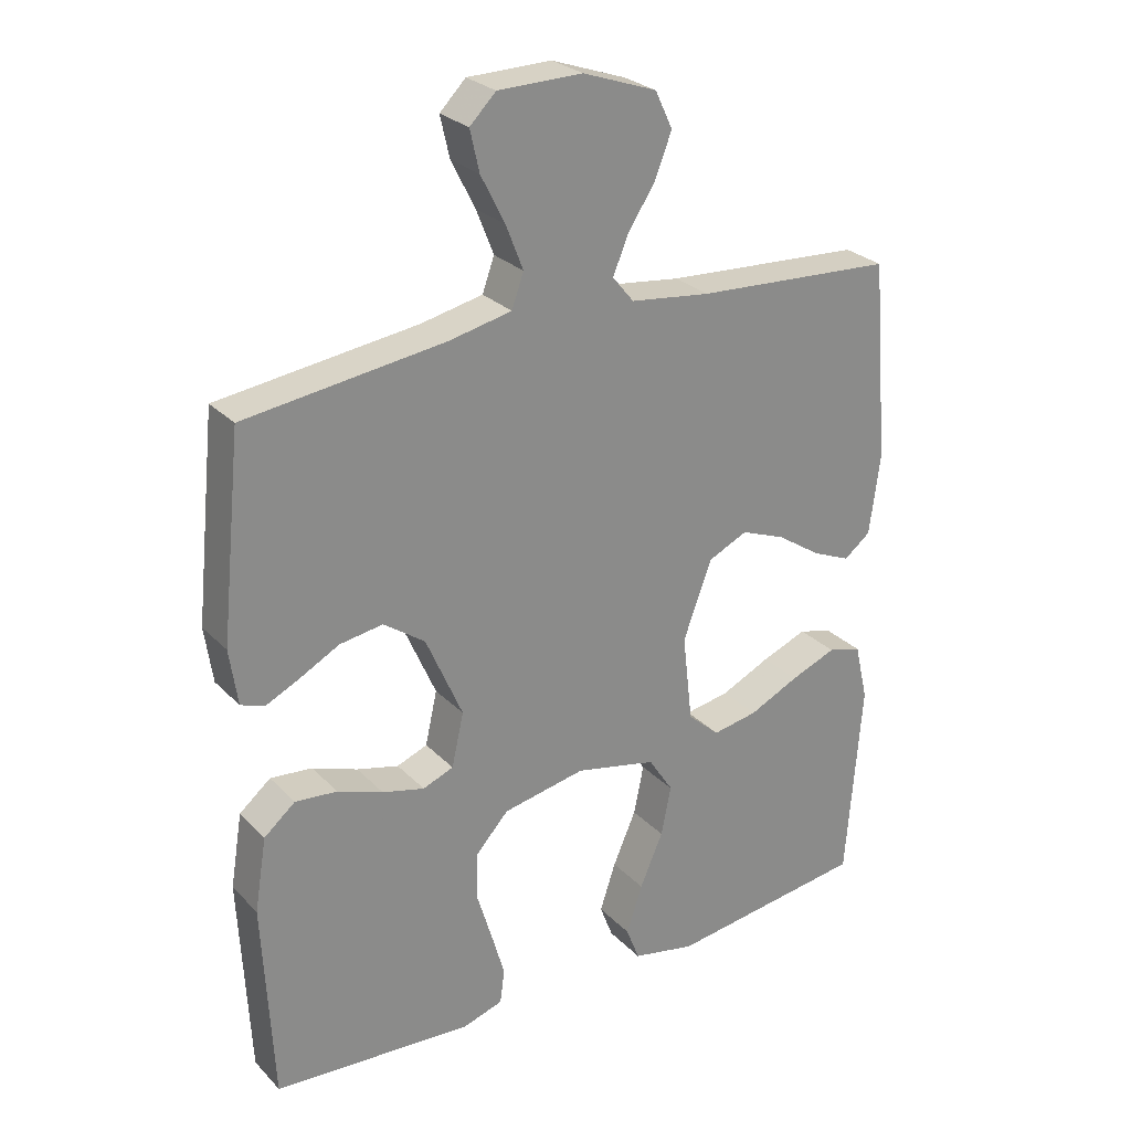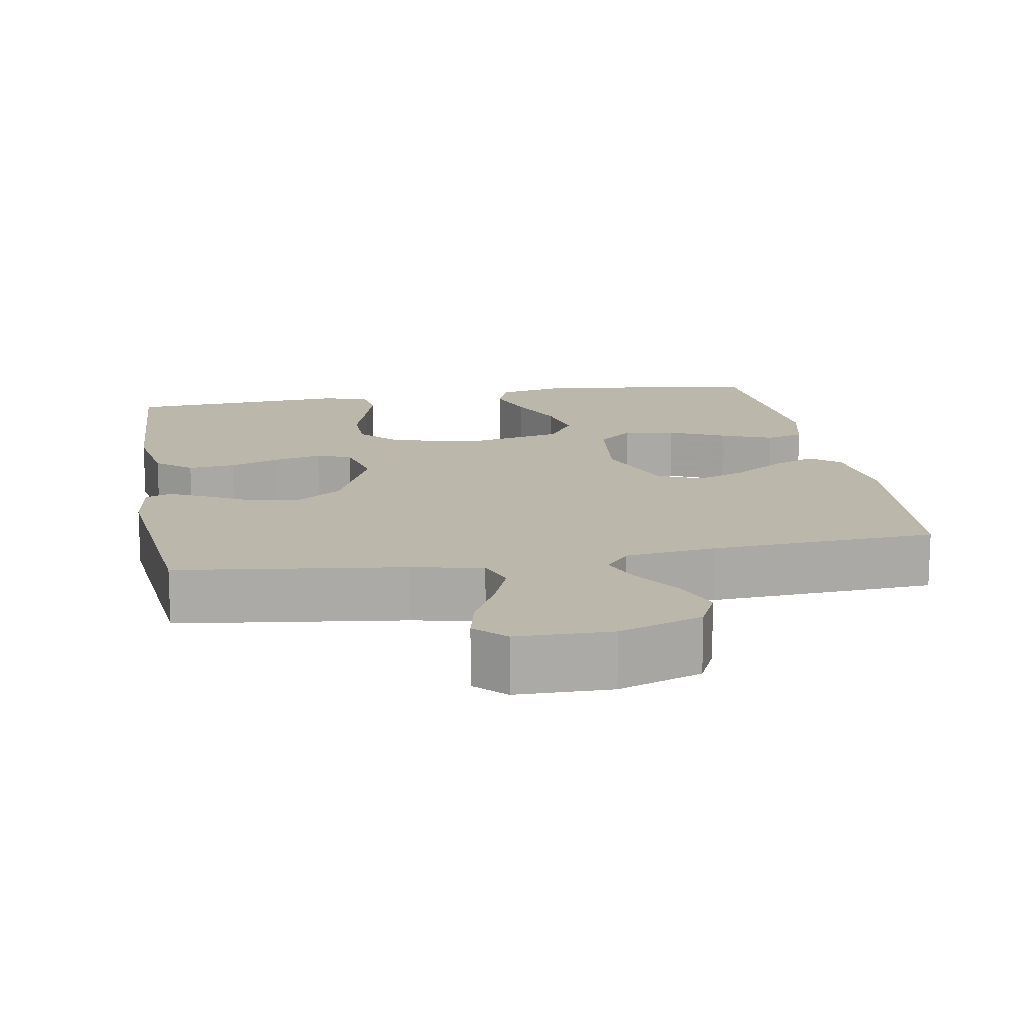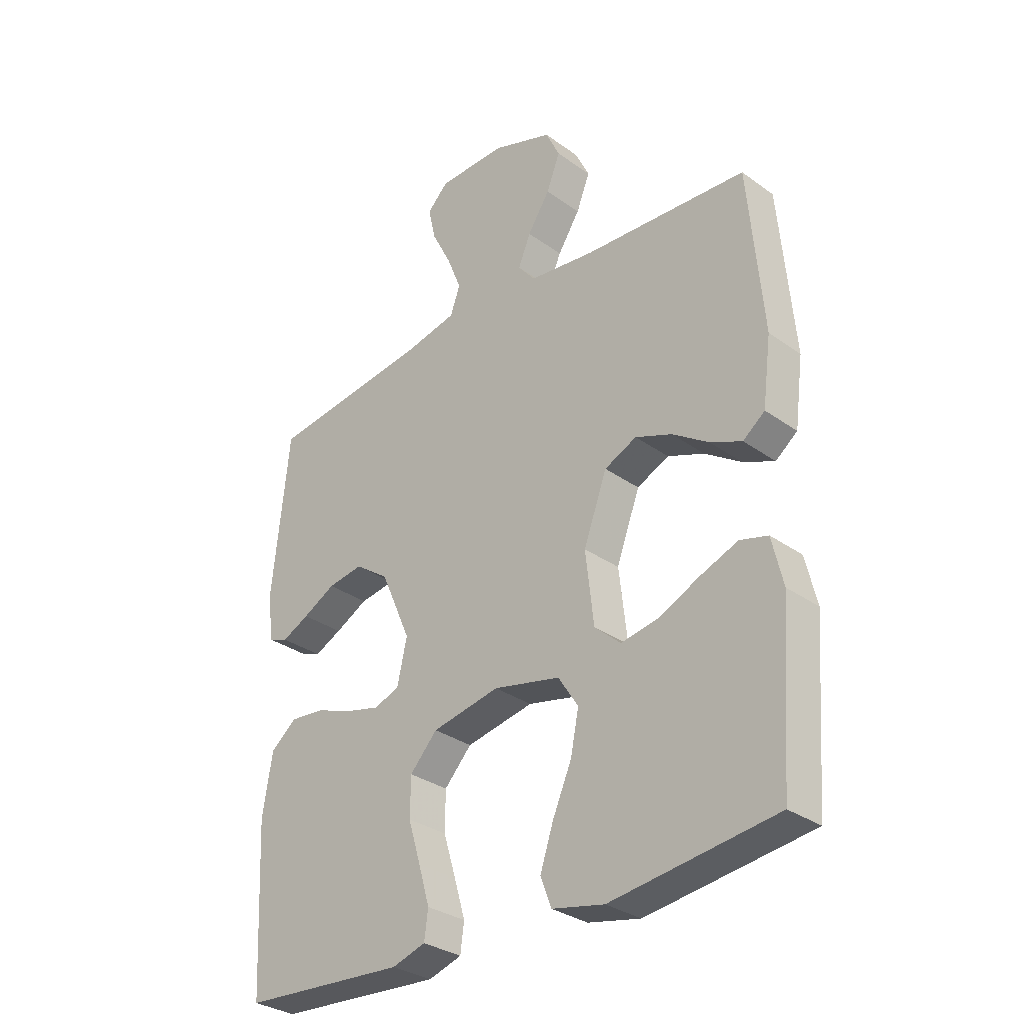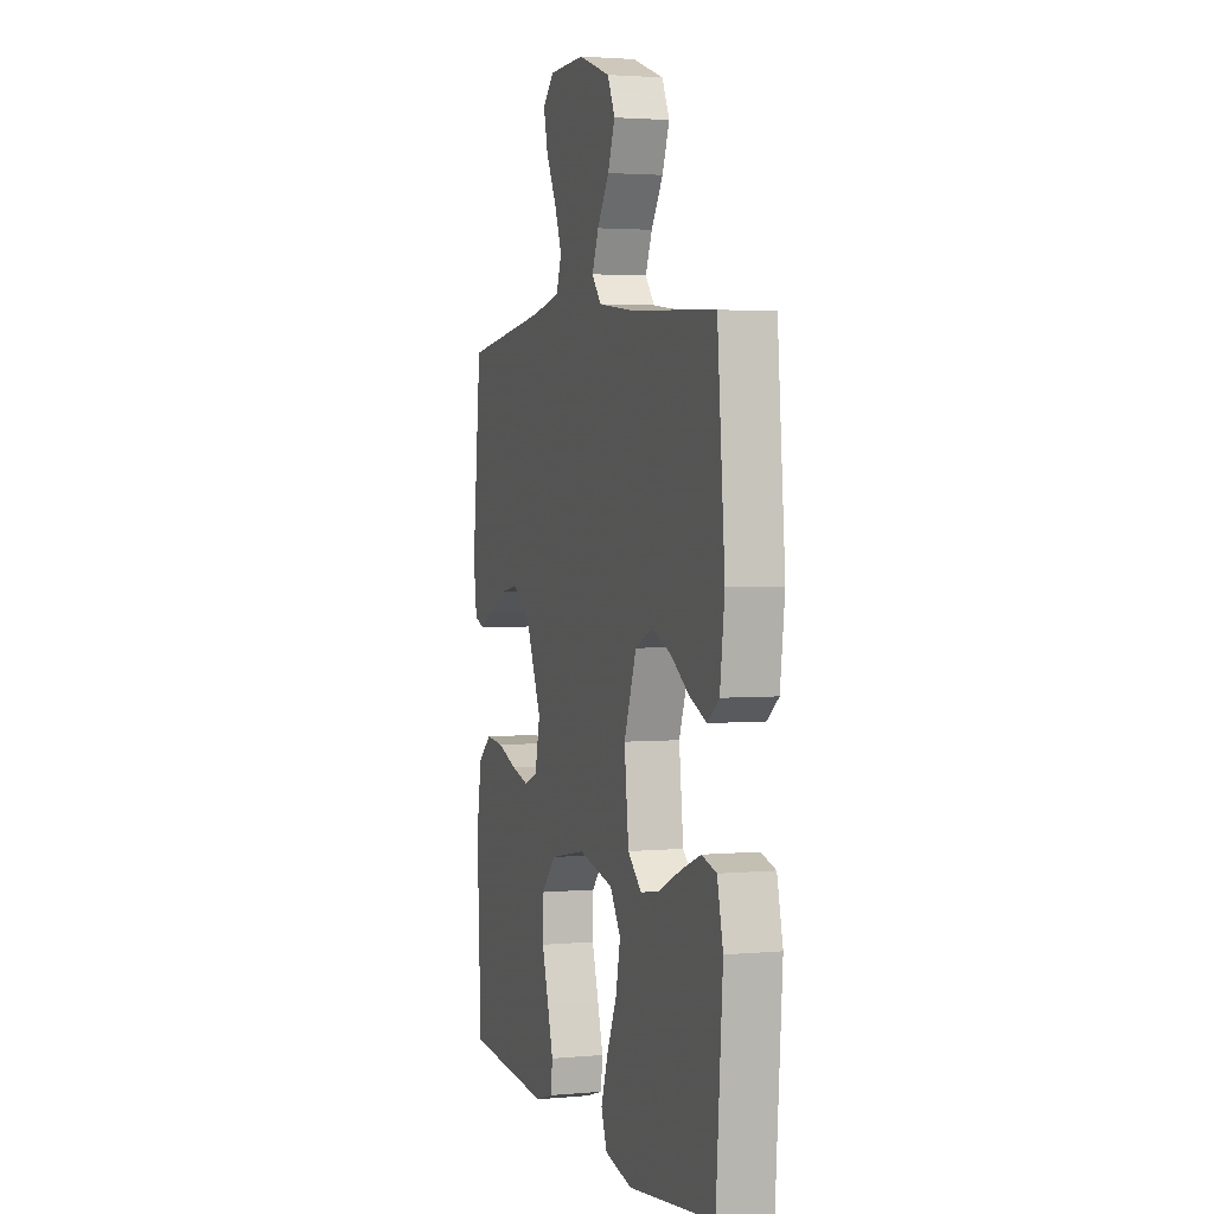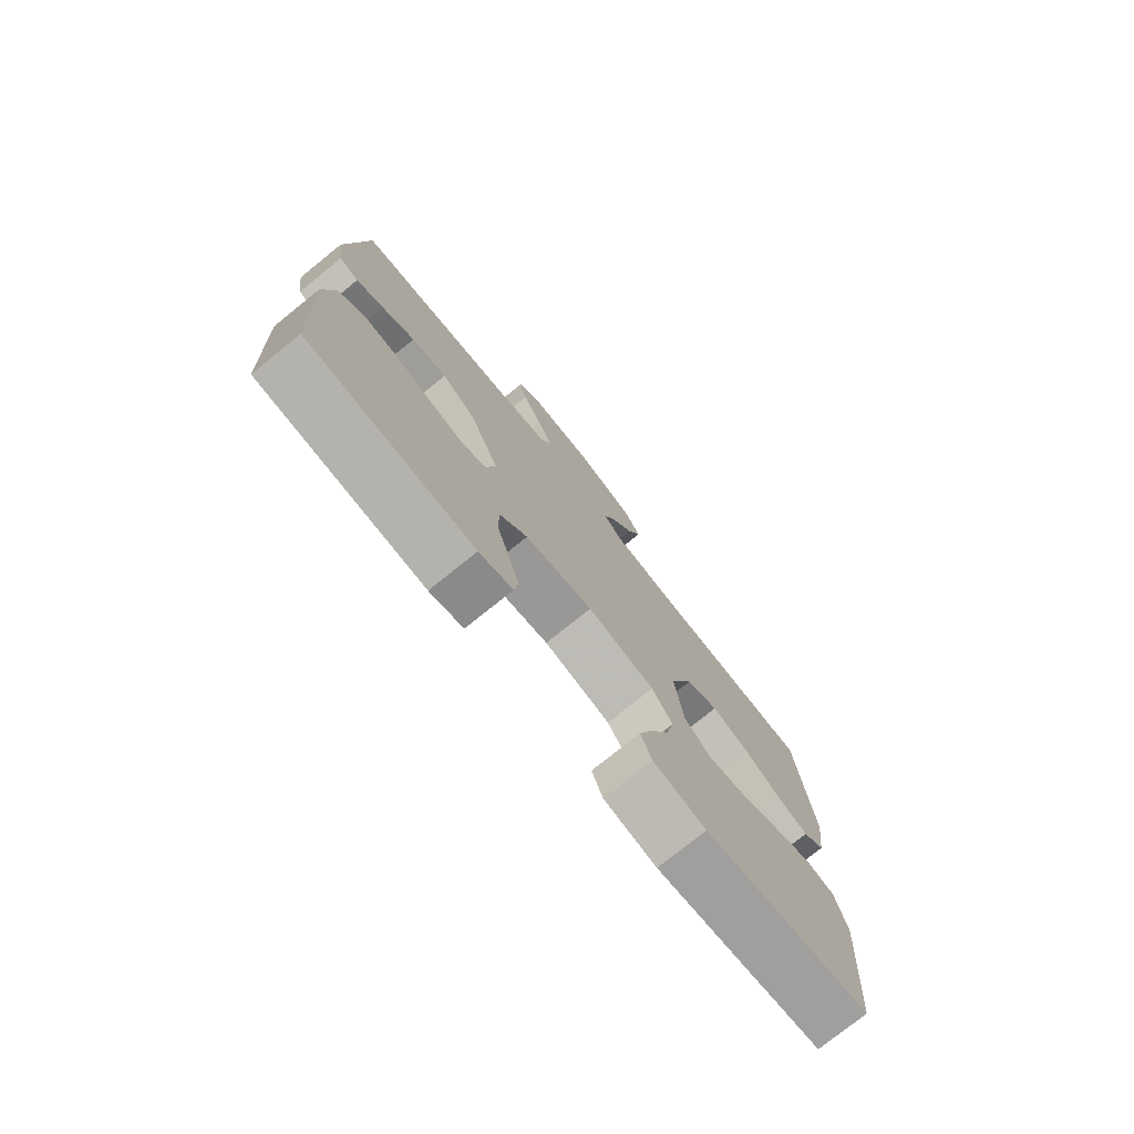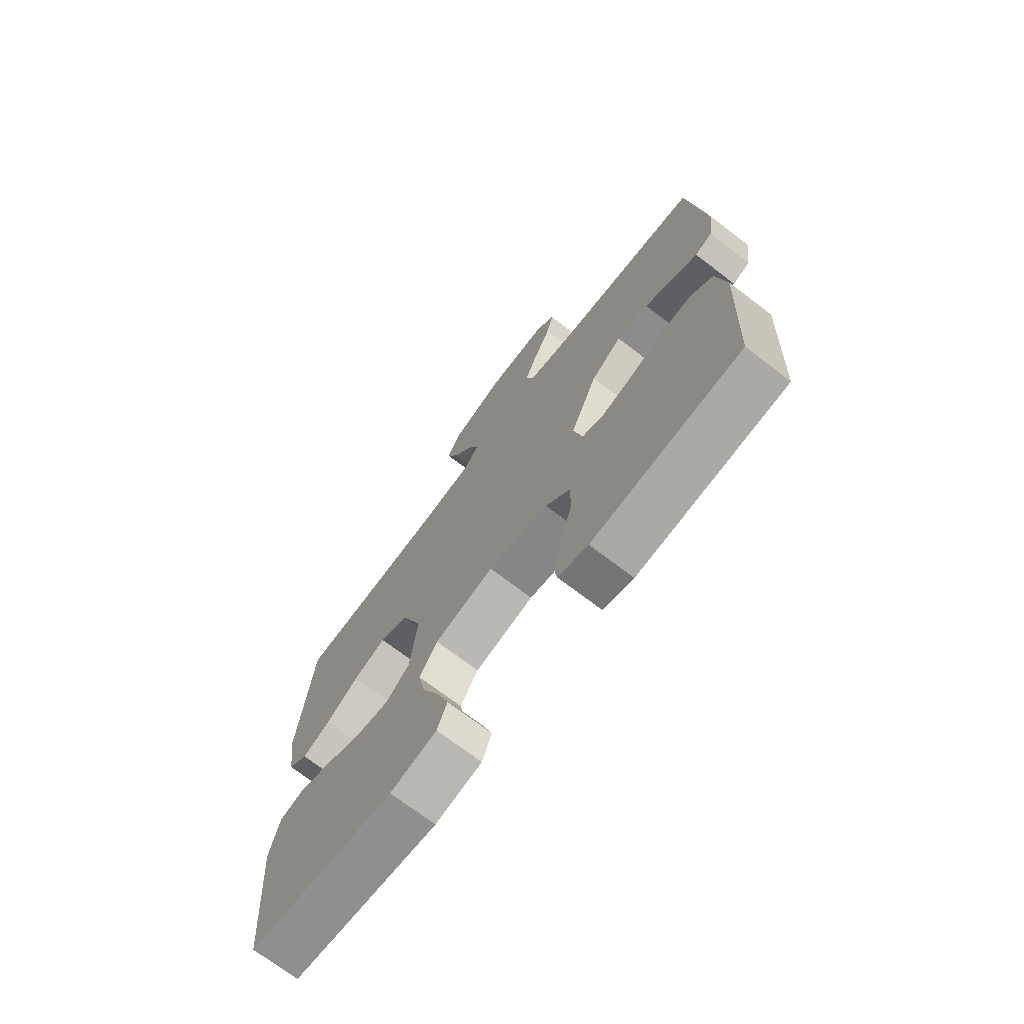
<metadata>
{"format":"obj","ext":"obj","renderer":"f3d","projection":"perspective","resolution":1024,"background":"white","views":[{"elev":26.9,"azim":-33.6,"up":"+Z"},{"elev":14.5,"azim":-9.9,"up":"+Y"},{"elev":-31.5,"azim":44.6,"up":"+Z"},{"elev":2.7,"azim":72.3,"up":"+Z"},{"elev":-76.8,"azim":-51.2,"up":"+Z"},{"elev":-72.0,"azim":-127.3,"up":"+Z"}]}
</metadata>
<code>
v -0.5 0.07 0.5
v -0.2 0.07 0.539
v -0.107 0.07 0.559
v -0.089 0.07 0.609
v -0.115 0.07 0.675
v -0.151 0.07 0.746
v -0.165 0.07 0.807
v -0.126 0.07 0.846
v 0 0.07 0.848
v 0.111 0.07 0.809
v 0.137 0.07 0.754
v 0.112 0.07 0.69
v 0.071 0.07 0.627
v 0.048 0.07 0.572
v 0.08 0.07 0.533
v 0.2 0.07 0.518
v 0.5 0.07 0.5
v 0.526 0.07 0.2
v 0.51 0.07 0.079
v 0.47 0.07 0.048
v 0.412 0.07 0.073
v 0.346 0.07 0.117
v 0.279 0.07 0.143
v 0.22 0.07 0.116
v 0.177 0.07 0
v 0.192 0.07 -0.131
v 0.24 0.07 -0.174
v 0.308 0.07 -0.162
v 0.383 0.07 -0.127
v 0.452 0.07 -0.1
v 0.503 0.07 -0.114
v 0.523 0.07 -0.2
v 0.5 0.07 -0.5
v 0.2 0.07 -0.539
v 0.105 0.07 -0.519
v 0.085 0.07 -0.467
v 0.109 0.07 -0.395
v 0.144 0.07 -0.315
v 0.159 0.07 -0.241
v 0.122 0.07 -0.184
v 0 0.07 -0.157
v -0.124 0.07 -0.181
v -0.174 0.07 -0.235
v -0.175 0.07 -0.306
v -0.152 0.07 -0.382
v -0.132 0.07 -0.451
v -0.139 0.07 -0.502
v -0.2 0.07 -0.521
v -0.5 0.07 -0.5
v -0.515 0.07 -0.2
v -0.497 0.07 -0.09
v -0.45 0.07 -0.051
v -0.387 0.07 -0.057
v -0.319 0.07 -0.082
v -0.256 0.07 -0.098
v -0.21 0.07 -0.08
v -0.192 0.07 0
v -0.247 0.07 0.126
v -0.309 0.07 0.17
v -0.374 0.07 0.16
v -0.434 0.07 0.128
v -0.484 0.07 0.104
v -0.519 0.07 0.117
v -0.531 0.07 0.2
v -0.5 0 0.5
v -0.2 0 0.539
v -0.107 0 0.559
v -0.089 0 0.609
v -0.115 0 0.675
v -0.151 0 0.746
v -0.165 0 0.807
v -0.126 0 0.846
v 0 0 0.848
v 0.111 0 0.809
v 0.137 0 0.754
v 0.112 0 0.69
v 0.071 0 0.627
v 0.048 0 0.572
v 0.08 0 0.533
v 0.2 0 0.518
v 0.5 0 0.5
v 0.526 0 0.2
v 0.51 0 0.079
v 0.47 0 0.048
v 0.412 0 0.073
v 0.346 0 0.117
v 0.279 0 0.143
v 0.22 0 0.116
v 0.177 0 0
v 0.192 0 -0.131
v 0.24 0 -0.174
v 0.308 0 -0.162
v 0.383 0 -0.127
v 0.452 0 -0.1
v 0.503 0 -0.114
v 0.523 0 -0.2
v 0.5 0 -0.5
v 0.2 0 -0.539
v 0.105 0 -0.519
v 0.085 0 -0.467
v 0.109 0 -0.395
v 0.144 0 -0.315
v 0.159 0 -0.241
v 0.122 0 -0.184
v 0 0 -0.157
v -0.124 0 -0.181
v -0.174 0 -0.235
v -0.175 0 -0.306
v -0.152 0 -0.382
v -0.132 0 -0.451
v -0.139 0 -0.502
v -0.2 0 -0.521
v -0.5 0 -0.5
v -0.515 0 -0.2
v -0.497 0 -0.09
v -0.45 0 -0.051
v -0.387 0 -0.057
v -0.319 0 -0.082
v -0.256 0 -0.098
v -0.21 0 -0.08
v -0.192 0 0
v -0.247 0 0.126
v -0.309 0 0.17
v -0.374 0 0.16
v -0.434 0 0.128
v -0.484 0 0.104
v -0.519 0 0.117
v -0.531 0 0.2
f 63 64 1 2
f 60 61 62 63
f 60 63 2 3
f 59 60 3
f 58 59 3
f 57 58 3 4
f 51 52 53 54
f 51 54 55
f 50 51 55
f 49 50 55 56
f 44 45 46 47
f 44 47 48 49
f 35 36 37 38
f 35 38 39
f 34 35 39
f 33 34 39
f 32 33 39 40
f 28 29 30 31
f 28 31 32
f 27 28 32
f 19 20 21 22
f 19 22 23
f 16 17 18 19
f 15 16 19 23
f 14 15 23 24
f 10 11 12 13
f 10 13 14
f 9 10 14
f 8 9 14
f 5 6 7 8
f 4 5 8 14
f 57 4 14 24
f 43 44 49 56
f 42 43 56 57
f 41 42 57 24
f 27 32 40 41
f 26 27 41
f 25 26 41
f 24 25 41
f 66 65 128 127
f 127 126 125 124
f 67 66 127 124
f 67 124 123
f 67 123 122
f 68 67 122 121
f 118 117 116 115
f 119 118 115
f 119 115 114
f 120 119 114 113
f 111 110 109 108
f 113 112 111 108
f 102 101 100 99
f 103 102 99
f 103 99 98
f 103 98 97
f 104 103 97 96
f 95 94 93 92
f 96 95 92
f 96 92 91
f 86 85 84 83
f 87 86 83
f 83 82 81 80
f 87 83 80 79
f 88 87 79 78
f 77 76 75 74
f 78 77 74
f 78 74 73
f 78 73 72
f 72 71 70 69
f 78 72 69 68
f 88 78 68 121
f 120 113 108 107
f 121 120 107 106
f 88 121 106 105
f 105 104 96 91
f 105 91 90
f 105 90 89
f 105 89 88
f 1 65 66 2
f 2 66 67 3
f 3 67 68 4
f 4 68 69 5
f 5 69 70 6
f 6 70 71 7
f 7 71 72 8
f 8 72 73 9
f 9 73 74 10
f 10 74 75 11
f 11 75 76 12
f 12 76 77 13
f 13 77 78 14
f 14 78 79 15
f 15 79 80 16
f 16 80 81 17
f 17 81 82 18
f 18 82 83 19
f 19 83 84 20
f 20 84 85 21
f 21 85 86 22
f 22 86 87 23
f 23 87 88 24
f 24 88 89 25
f 25 89 90 26
f 26 90 91 27
f 27 91 92 28
f 28 92 93 29
f 29 93 94 30
f 30 94 95 31
f 31 95 96 32
f 32 96 97 33
f 33 97 98 34
f 34 98 99 35
f 35 99 100 36
f 36 100 101 37
f 37 101 102 38
f 38 102 103 39
f 39 103 104 40
f 40 104 105 41
f 41 105 106 42
f 42 106 107 43
f 43 107 108 44
f 44 108 109 45
f 45 109 110 46
f 46 110 111 47
f 47 111 112 48
f 48 112 113 49
f 49 113 114 50
f 50 114 115 51
f 51 115 116 52
f 52 116 117 53
f 53 117 118 54
f 54 118 119 55
f 55 119 120 56
f 56 120 121 57
f 57 121 122 58
f 58 122 123 59
f 59 123 124 60
f 60 124 125 61
f 61 125 126 62
f 62 126 127 63
f 63 127 128 64
f 64 128 65 1

</code>
